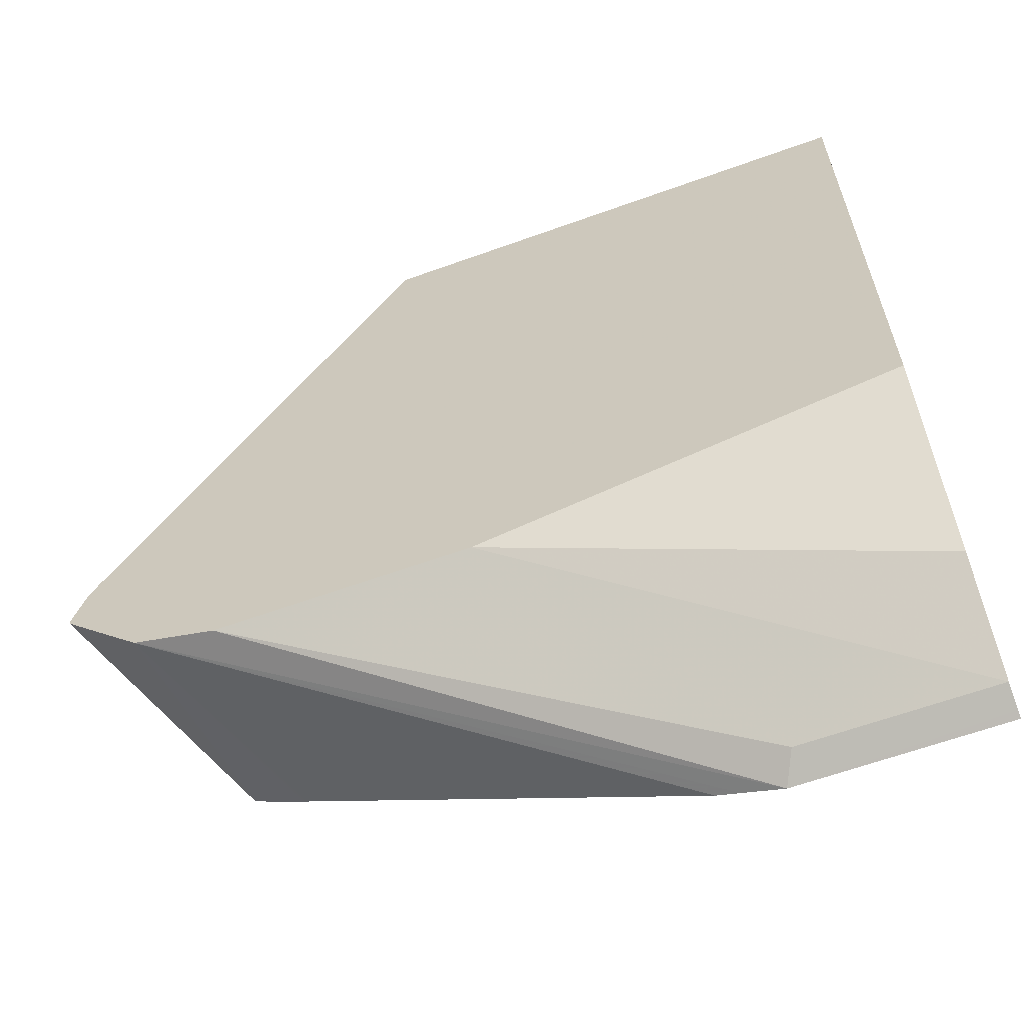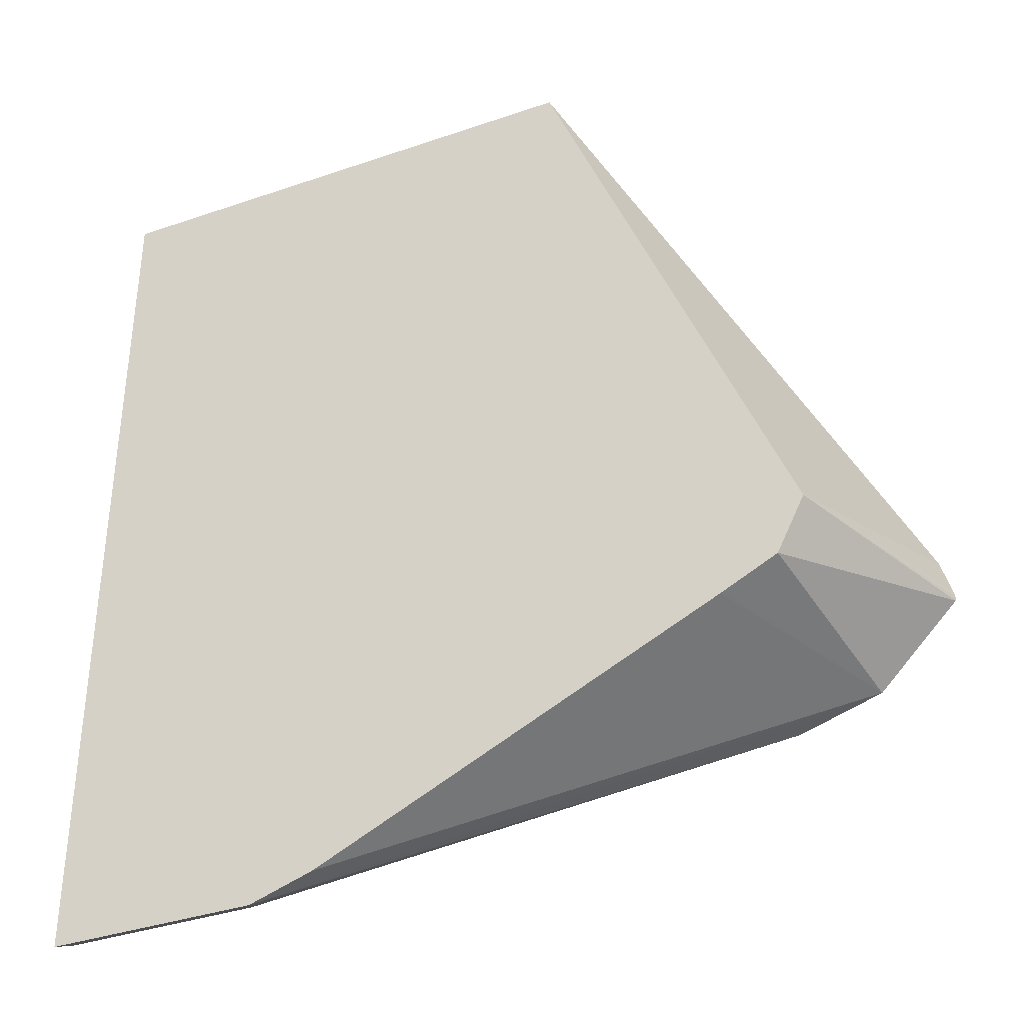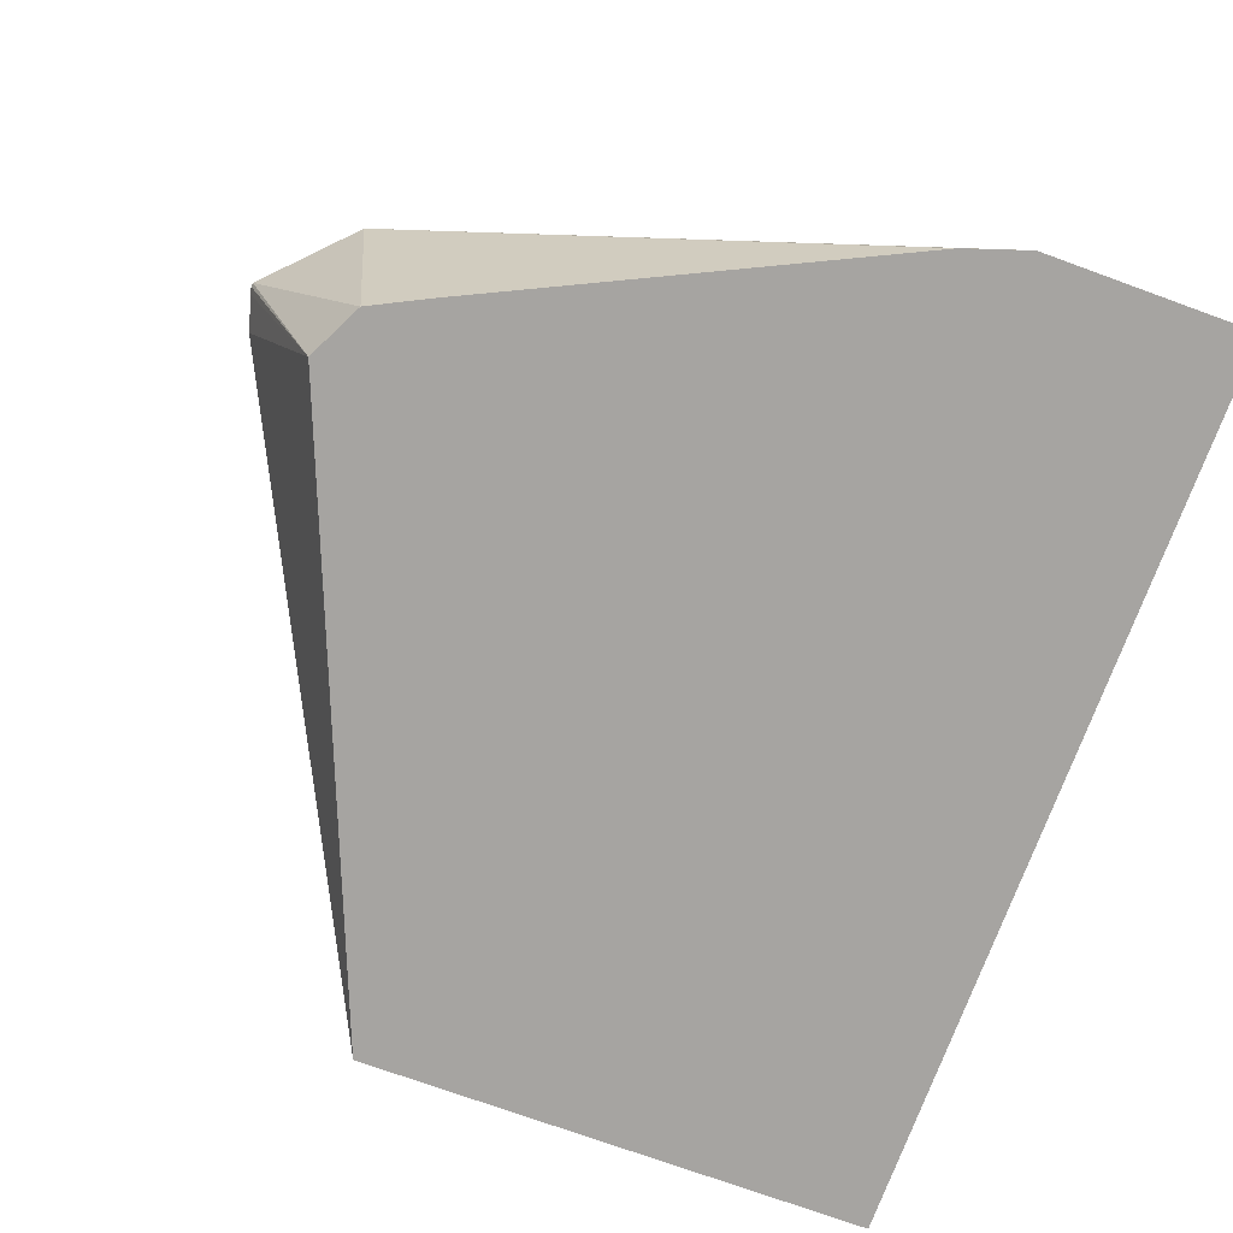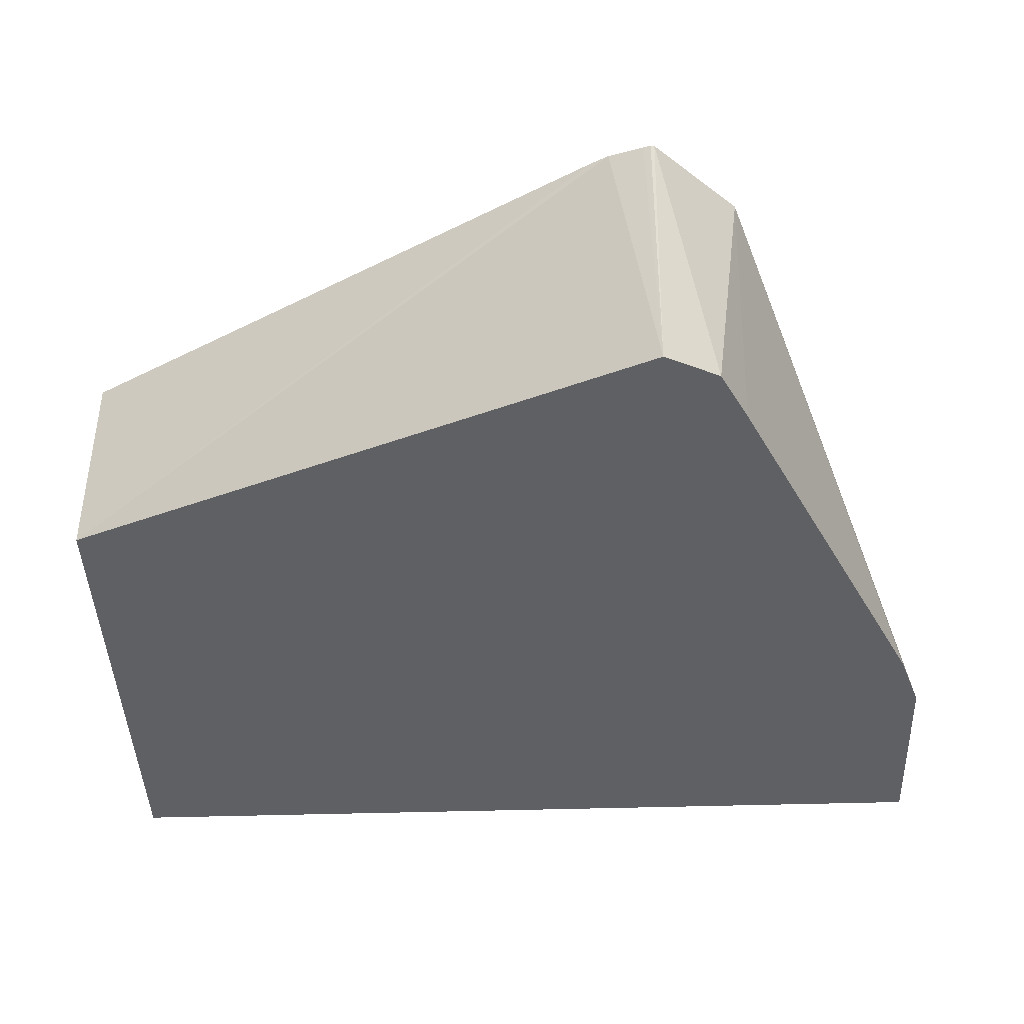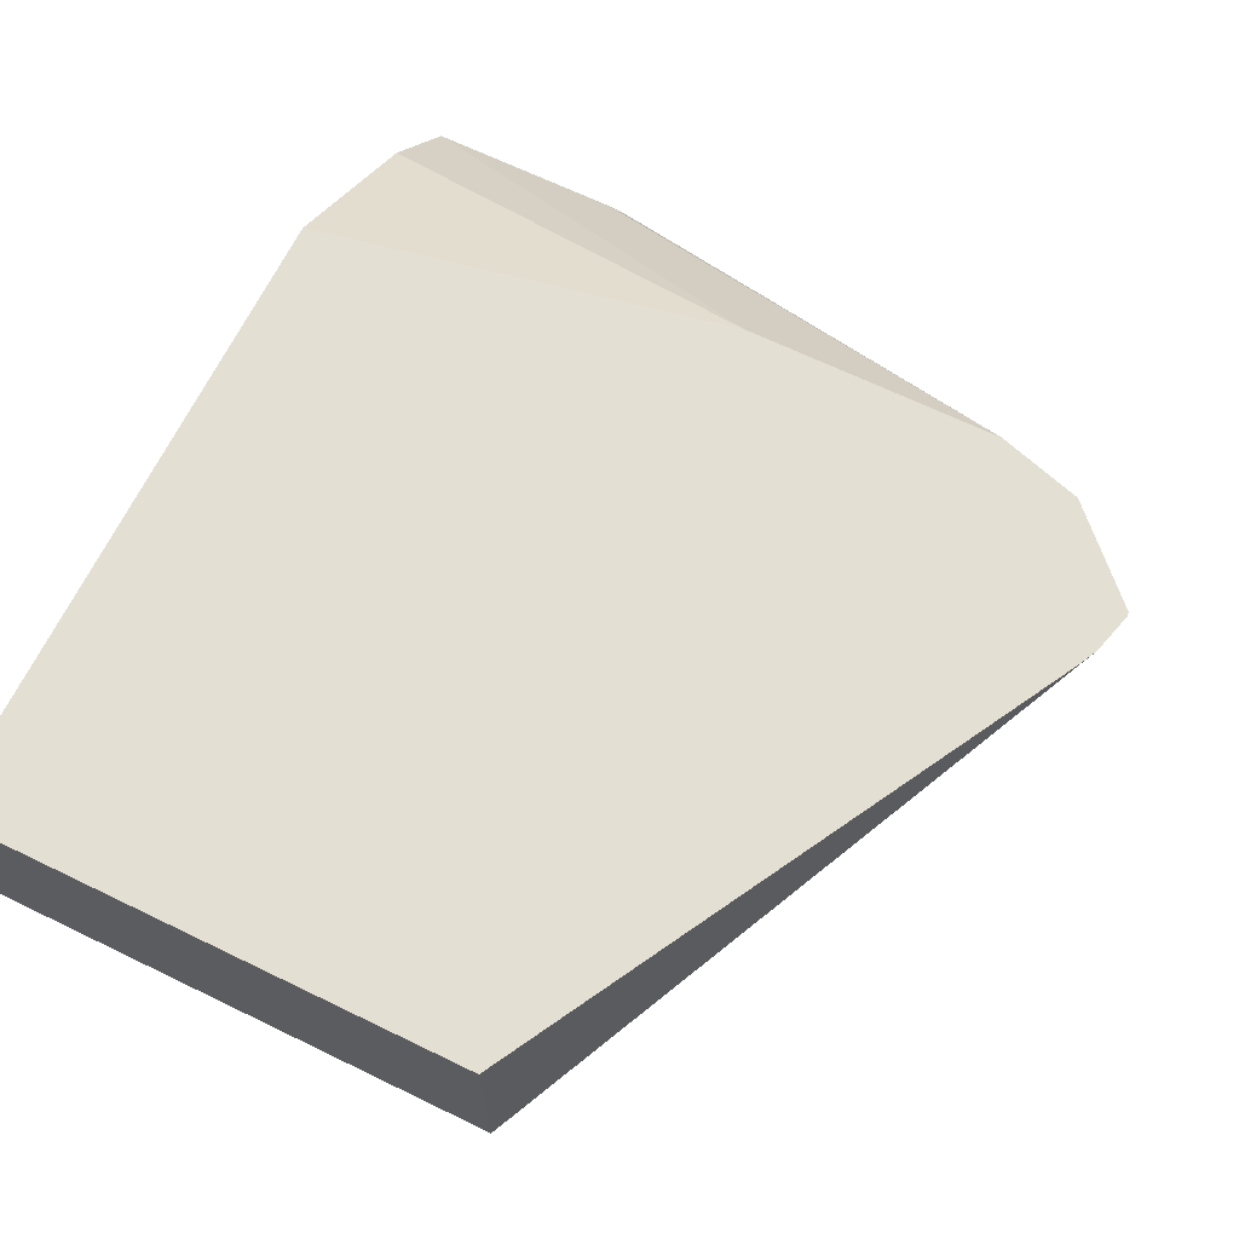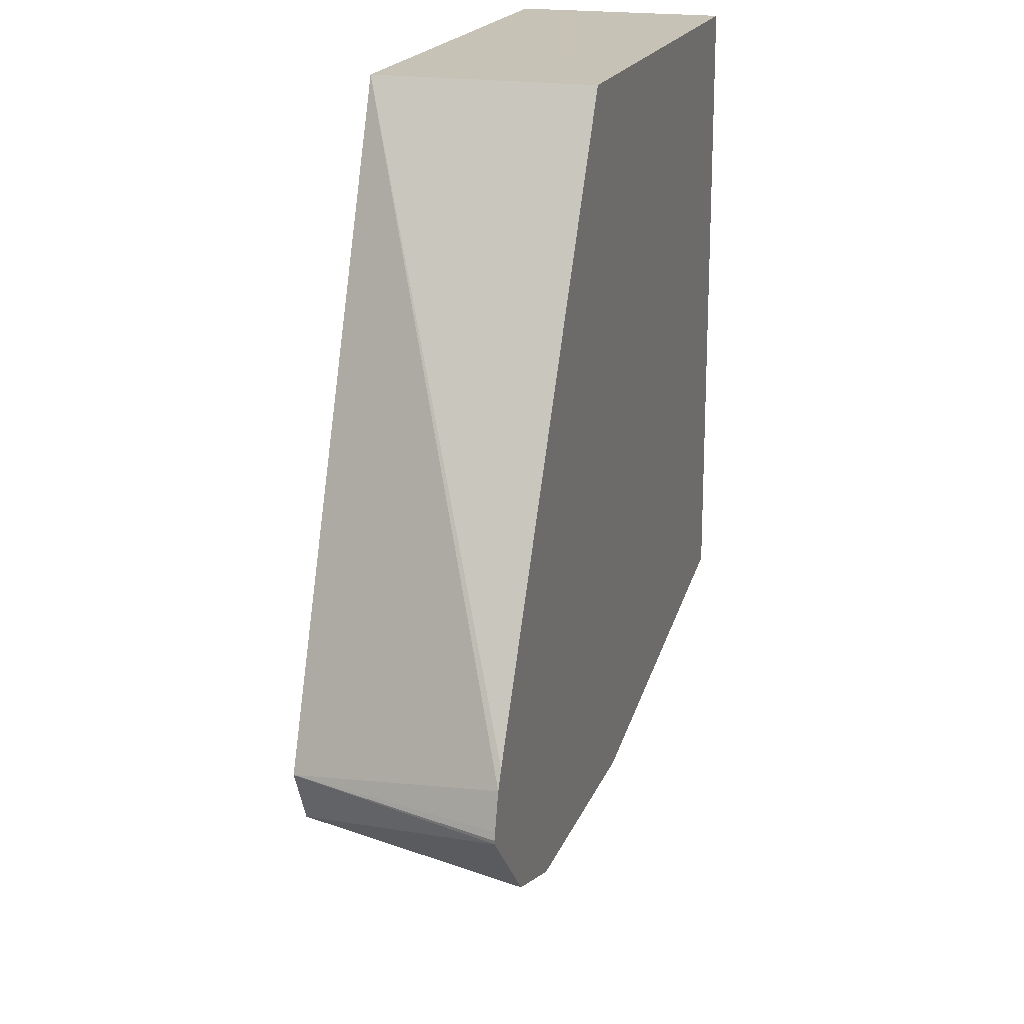
<metadata>
{"format":"obj","ext":"obj","renderer":"f3d","projection":"perspective","resolution":1024,"background":"white","views":[{"elev":-62.4,"azim":-159.9,"up":"+Z"},{"elev":-36.7,"azim":24.0,"up":"+Z"},{"elev":-73.5,"azim":160.0,"up":"+Y"},{"elev":-42.3,"azim":92.1,"up":"+Y"},{"elev":66.7,"azim":25.9,"up":"+Y"},{"elev":19.1,"azim":106.8,"up":"+Z"}]}
</metadata>
<code>
v -0.2659 -0.2317 -0.4052
v -0.1581 -0.2317 -0.4052
v -0.2659 -0.1853 -0.4052
v -0.2659 -0.2317 -0.5966
v -0.1581 -0.1853 -0.4052
v -0.1068 -0.2317 -0.5342
v -0.09226 -0.1853 -0.5244
v -0.09407 -0.1853 -0.5208
v -0.2659 -0.1853 -0.5401
v -0.2659 -0.2303 -0.5959
v -0.2224 -0.2317 -0.5966
v -0.1128 -0.2317 -0.546
v -0.08991 -0.1853 -0.5342
v -0.08981 -0.1853 -0.5334
v -0.09021 -0.1853 -0.5318
v -0.178 -0.1853 -0.5572
v -0.2659 -0.2077 -0.5757
v -0.2659 -0.2255 -0.5935
v -0.2255 -0.2255 -0.5935
v -0.2139 -0.2317 -0.5938
v -0.1246 -0.1853 -0.5572
v -0.107 -0.1853 -0.5517
v -0.1241 -0.2317 -0.5517
v -0.2091 -0.2317 -0.5921
v -0.1246 -0.2317 -0.5519
f 9 16 17
f 22 25 24
f 3 21 16
f 3 16 9
f 4 10 11
f 6 12 13
f 6 13 14
f 6 14 15
f 6 15 7
f 10 18 19
f 3 22 21
f 11 19 21
f 11 21 22
f 11 22 20
f 12 23 22
f 12 22 13
f 16 21 19
f 16 19 18
f 16 18 17
f 20 22 24
f 22 23 25
f 10 19 11
f 3 13 22
f 3 7 15
f 3 15 14
f 1 2 5
f 1 5 3
f 1 3 9
f 1 9 17
f 1 17 18
f 1 18 10
f 1 10 4
f 1 4 11
f 1 11 20
f 1 20 24
f 3 14 13
f 1 25 23
f 1 23 12
f 1 12 6
f 1 6 2
f 2 6 7
f 2 7 8
f 2 8 5
f 3 5 8
f 3 8 7
f 1 24 25

</code>
